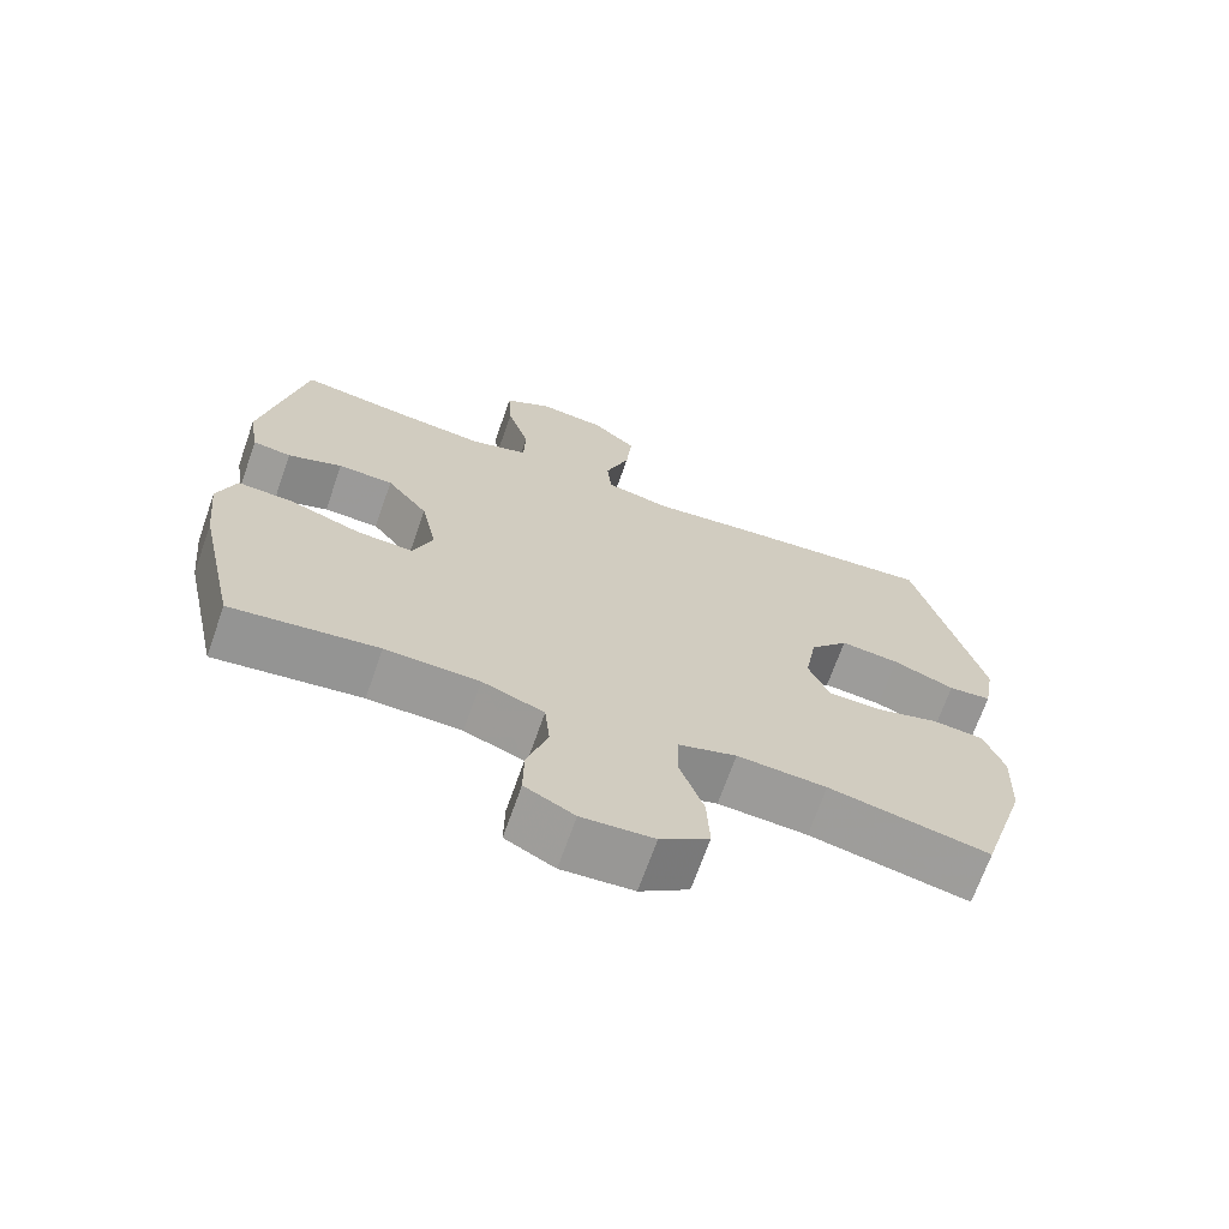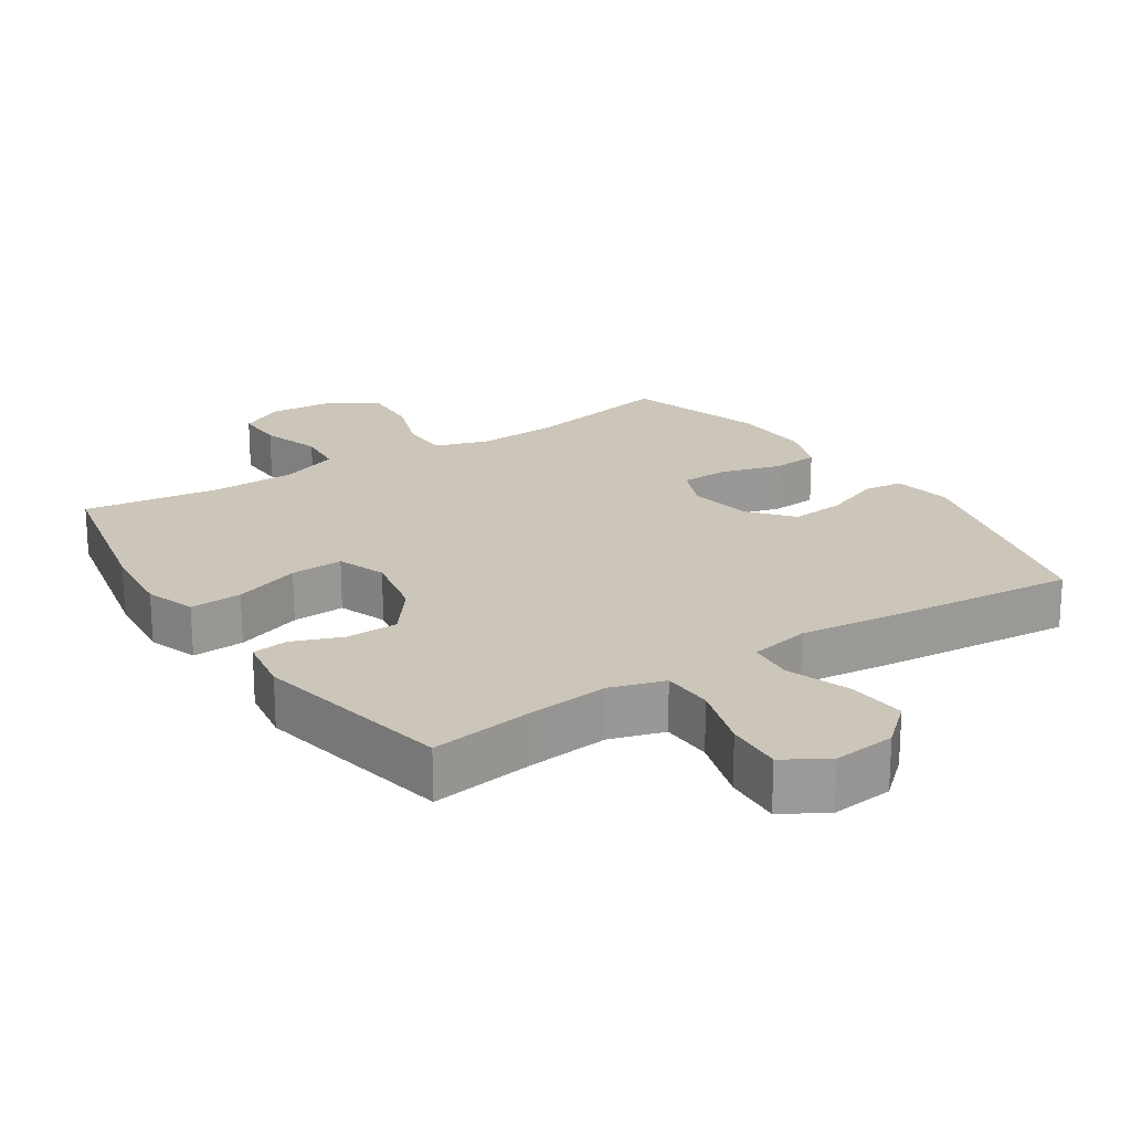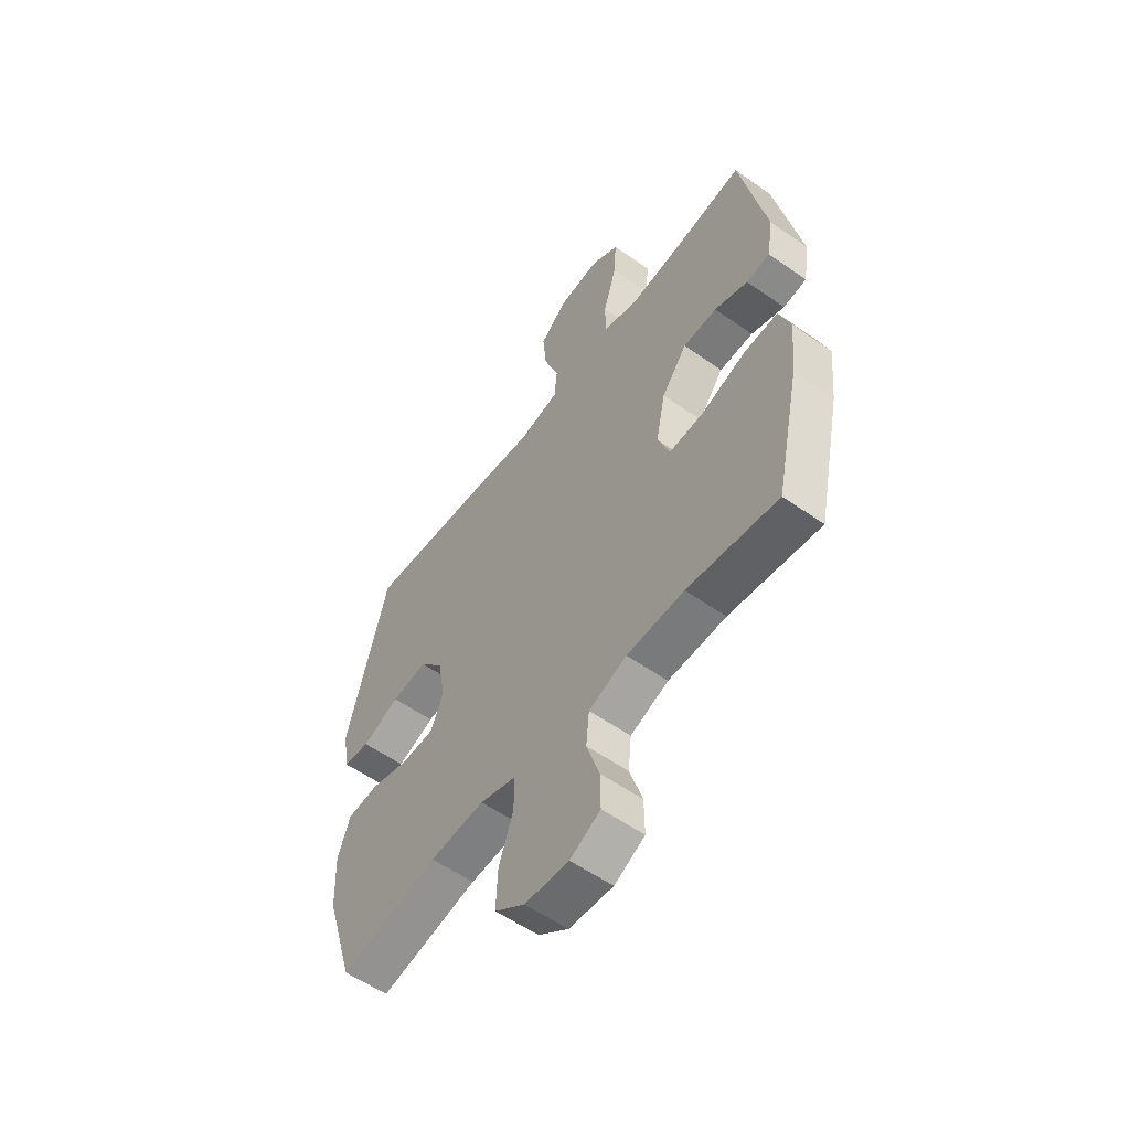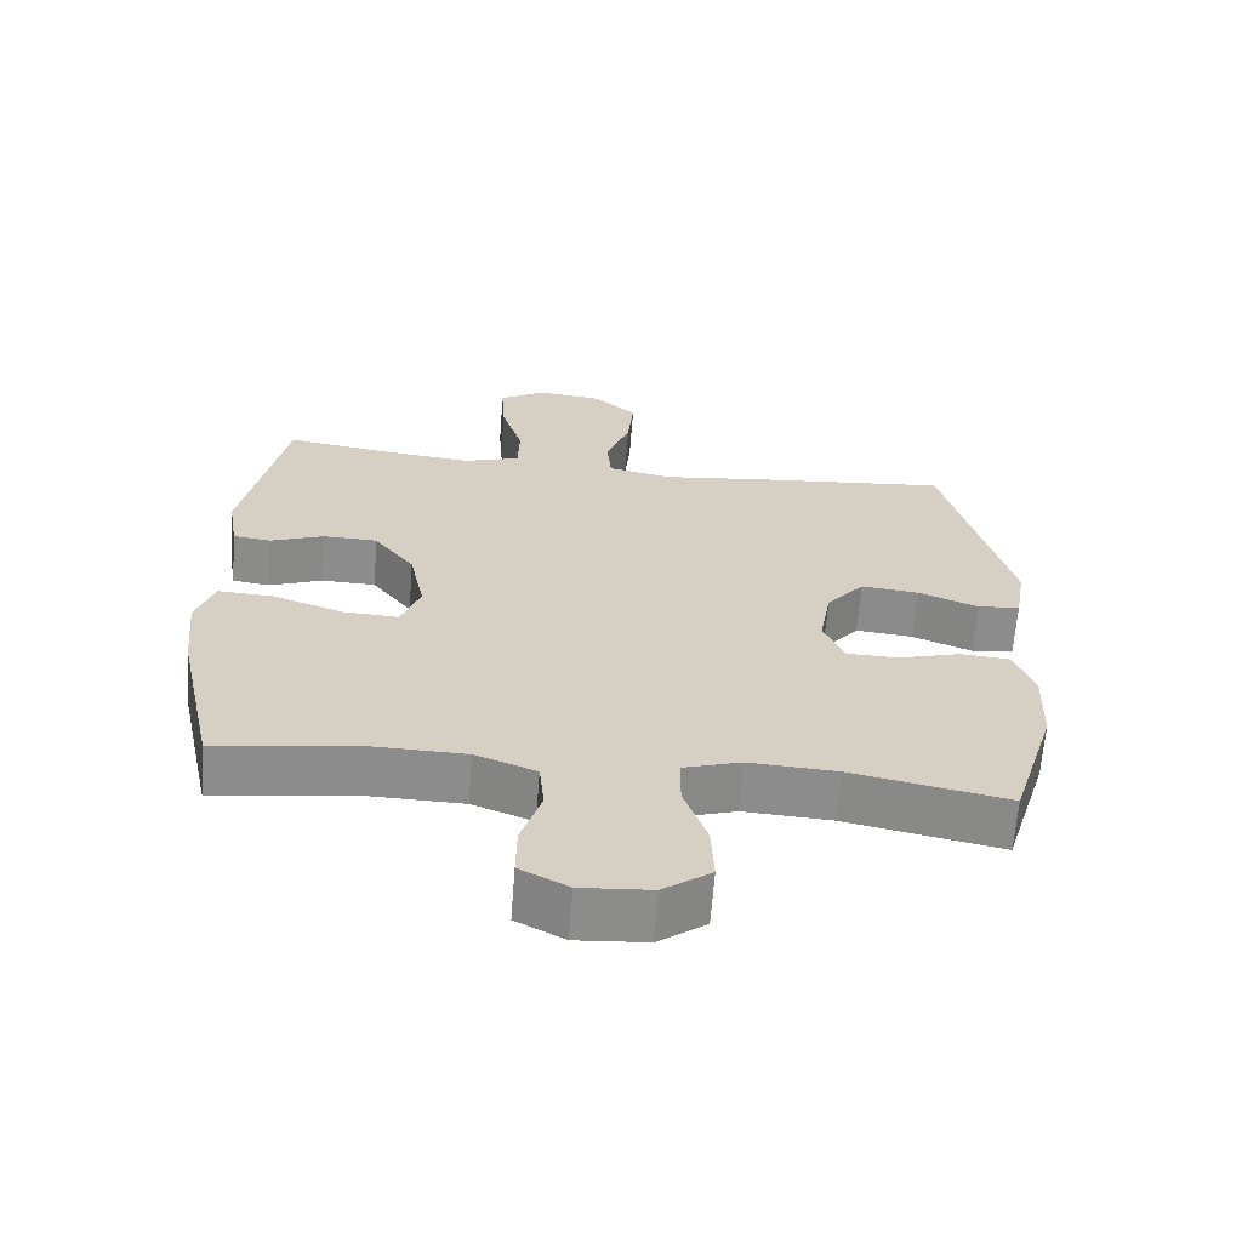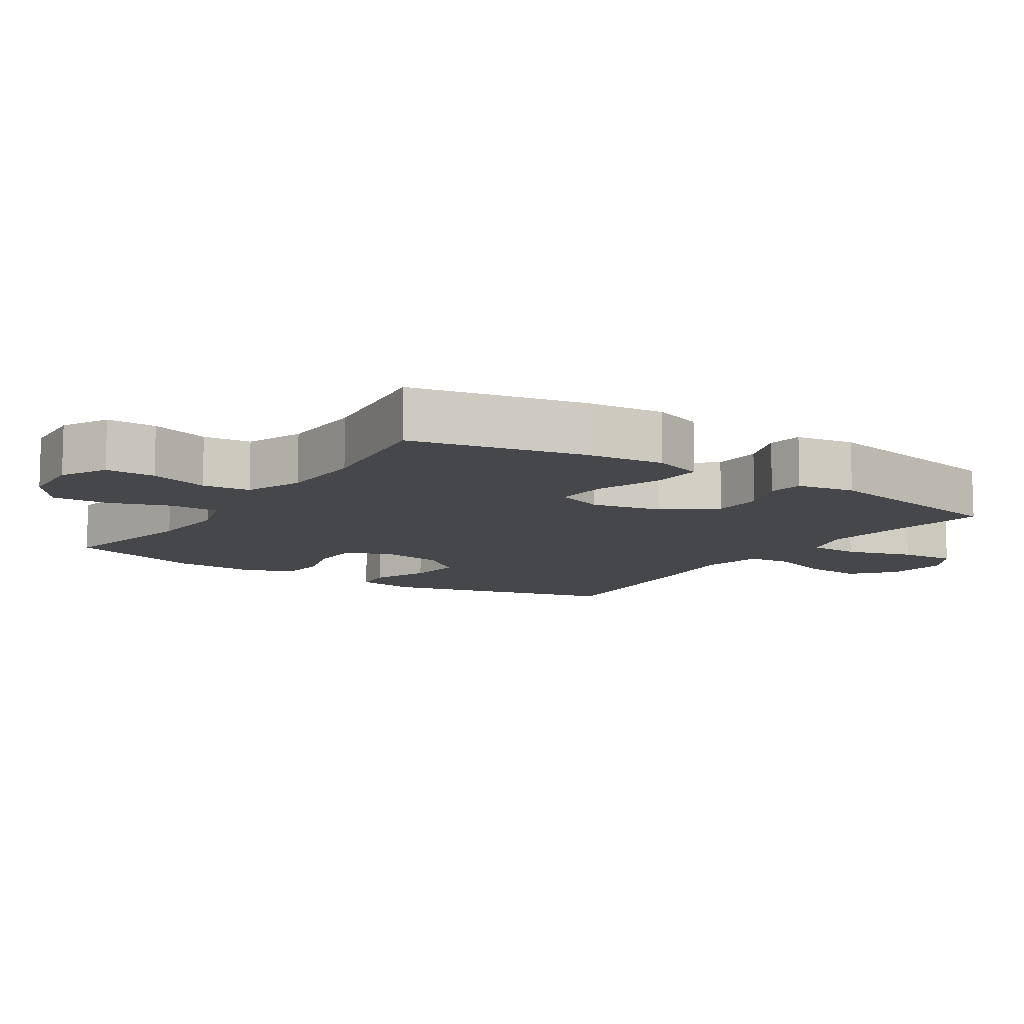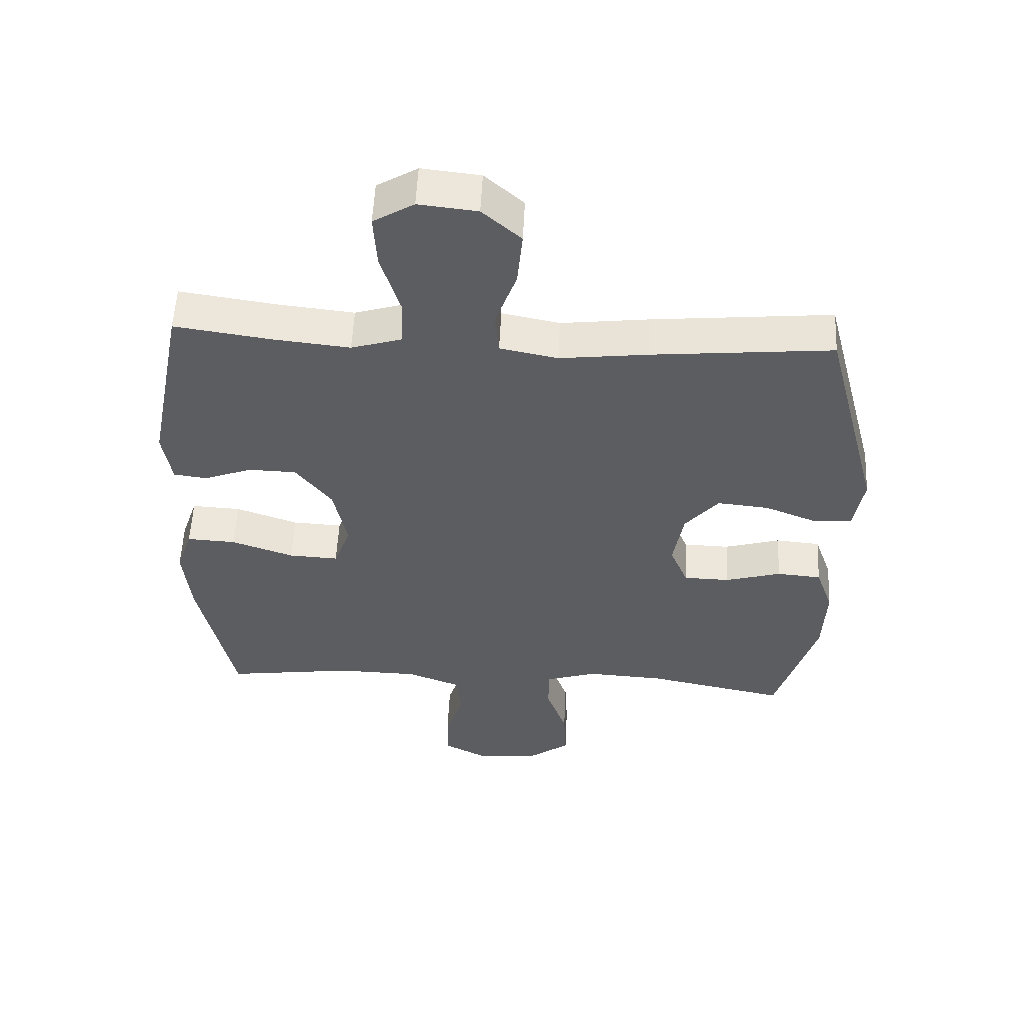
<metadata>
{"format":"obj","ext":"obj","renderer":"f3d","projection":"perspective","resolution":1024,"background":"white","views":[{"elev":-69.2,"azim":-19.4,"up":"+Z"},{"elev":20.8,"azim":-33.3,"up":"+Y"},{"elev":-56.8,"azim":-126.2,"up":"+Z"},{"elev":-64.4,"azim":-4.4,"up":"+Z"},{"elev":-10.3,"azim":-123.4,"up":"+Y"},{"elev":54.3,"azim":2.7,"up":"+Z"}]}
</metadata>
<code>
v -0.5 0.07 0.5
v -0.351 0.07 0.478
v -0.231 0.07 0.465
v -0.152 0.07 0.489
v -0.15 0.07 0.564
v -0.18 0.07 0.662
v -0.185 0.07 0.745
v -0.122 0.07 0.783
v -0.031 0.07 0.773
v 0.029 0.07 0.72
v 0.021 0.07 0.634
v -0.012 0.07 0.542
v -0.006 0.07 0.476
v 0.084 0.07 0.458
v 0.22 0.07 0.474
v 0.5 0.07 0.5
v 0.59 0.07 0.154
v 0.575 0.07 0.066
v 0.517 0.07 0.06
v 0.434 0.07 0.093
v 0.354 0.07 0.101
v 0.302 0.07 0.039
v 0.286 0.07 -0.054
v 0.314 0.07 -0.121
v 0.385 0.07 -0.123
v 0.472 0.07 -0.098
v 0.541 0.07 -0.104
v 0.568 0.07 -0.18
v 0.563 0.07 -0.296
v 0.5 0.07 -0.5
v 0.283 0.07 -0.456
v 0.162 0.07 -0.449
v 0.083 0.07 -0.474
v 0.082 0.07 -0.544
v 0.114 0.07 -0.635
v 0.118 0.07 -0.718
v 0.052 0.07 -0.766
v -0.045 0.07 -0.773
v -0.112 0.07 -0.738
v -0.111 0.07 -0.665
v -0.083 0.07 -0.578
v -0.09 0.07 -0.508
v -0.174 0.07 -0.476
v -0.301 0.07 -0.473
v -0.5 0.07 -0.5
v -0.554 0.07 -0.251
v -0.566 0.07 -0.135
v -0.541 0.07 -0.062
v -0.465 0.07 -0.066
v -0.368 0.07 -0.1
v -0.291 0.07 -0.104
v -0.265 0.07 -0.033
v -0.286 0.07 0.069
v -0.342 0.07 0.142
v -0.417 0.07 0.144
v -0.491 0.07 0.116
v -0.543 0.07 0.123
v -0.557 0.07 0.208
v -0.5 0 0.5
v -0.351 0 0.478
v -0.231 0 0.465
v -0.152 0 0.489
v -0.15 0 0.564
v -0.18 0 0.662
v -0.185 0 0.745
v -0.122 0 0.783
v -0.031 0 0.773
v 0.029 0 0.72
v 0.021 0 0.634
v -0.012 0 0.542
v -0.006 0 0.476
v 0.084 0 0.458
v 0.22 0 0.474
v 0.5 0 0.5
v 0.59 0 0.154
v 0.575 0 0.066
v 0.517 0 0.06
v 0.434 0 0.093
v 0.354 0 0.101
v 0.302 0 0.039
v 0.286 0 -0.054
v 0.314 0 -0.121
v 0.385 0 -0.123
v 0.472 0 -0.098
v 0.541 0 -0.104
v 0.568 0 -0.18
v 0.563 0 -0.296
v 0.5 0 -0.5
v 0.283 0 -0.456
v 0.162 0 -0.449
v 0.083 0 -0.474
v 0.082 0 -0.544
v 0.114 0 -0.635
v 0.118 0 -0.718
v 0.052 0 -0.766
v -0.045 0 -0.773
v -0.112 0 -0.738
v -0.111 0 -0.665
v -0.083 0 -0.578
v -0.09 0 -0.508
v -0.174 0 -0.476
v -0.301 0 -0.473
v -0.5 0 -0.5
v -0.554 0 -0.251
v -0.566 0 -0.135
v -0.541 0 -0.062
v -0.465 0 -0.066
v -0.368 0 -0.1
v -0.291 0 -0.104
v -0.265 0 -0.033
v -0.286 0 0.069
v -0.342 0 0.142
v -0.417 0 0.144
v -0.491 0 0.116
v -0.543 0 0.123
v -0.557 0 0.208
f 55 56 57 58
f 54 55 58 1
f 53 54 1 2
f 52 53 2 3
f 47 48 49 50
f 47 50 51
f 44 45 46 47
f 43 44 47 51
f 42 43 51 52
f 38 39 40 41
f 38 41 42
f 37 38 42
f 34 35 36 37
f 33 34 37 42
f 32 33 42 52
f 28 29 30 31
f 25 26 27 28
f 24 25 28 31
f 23 24 31 32
f 17 18 19 20
f 17 20 21
f 14 15 16 17
f 13 14 17 21
f 9 10 11 12
f 7 8 9 12
f 5 6 7 12
f 4 5 12 13
f 22 23 32 52
f 13 21 22 52
f 3 4 13 52
f 116 115 114 113
f 59 116 113 112
f 60 59 112 111
f 61 60 111 110
f 108 107 106 105
f 109 108 105
f 105 104 103 102
f 109 105 102 101
f 110 109 101 100
f 99 98 97 96
f 100 99 96
f 100 96 95
f 95 94 93 92
f 100 95 92 91
f 110 100 91 90
f 89 88 87 86
f 86 85 84 83
f 89 86 83 82
f 90 89 82 81
f 78 77 76 75
f 79 78 75
f 75 74 73 72
f 79 75 72 71
f 70 69 68 67
f 70 67 66 65
f 70 65 64 63
f 71 70 63 62
f 110 90 81 80
f 110 80 79 71
f 110 71 62 61
f 1 59 60 2
f 2 60 61 3
f 3 61 62 4
f 4 62 63 5
f 5 63 64 6
f 6 64 65 7
f 7 65 66 8
f 8 66 67 9
f 9 67 68 10
f 10 68 69 11
f 11 69 70 12
f 12 70 71 13
f 13 71 72 14
f 14 72 73 15
f 15 73 74 16
f 16 74 75 17
f 17 75 76 18
f 18 76 77 19
f 19 77 78 20
f 20 78 79 21
f 21 79 80 22
f 22 80 81 23
f 23 81 82 24
f 24 82 83 25
f 25 83 84 26
f 26 84 85 27
f 27 85 86 28
f 28 86 87 29
f 29 87 88 30
f 30 88 89 31
f 31 89 90 32
f 32 90 91 33
f 33 91 92 34
f 34 92 93 35
f 35 93 94 36
f 36 94 95 37
f 37 95 96 38
f 38 96 97 39
f 39 97 98 40
f 40 98 99 41
f 41 99 100 42
f 42 100 101 43
f 43 101 102 44
f 44 102 103 45
f 45 103 104 46
f 46 104 105 47
f 47 105 106 48
f 48 106 107 49
f 49 107 108 50
f 50 108 109 51
f 51 109 110 52
f 52 110 111 53
f 53 111 112 54
f 54 112 113 55
f 55 113 114 56
f 56 114 115 57
f 57 115 116 58
f 58 116 59 1

</code>
